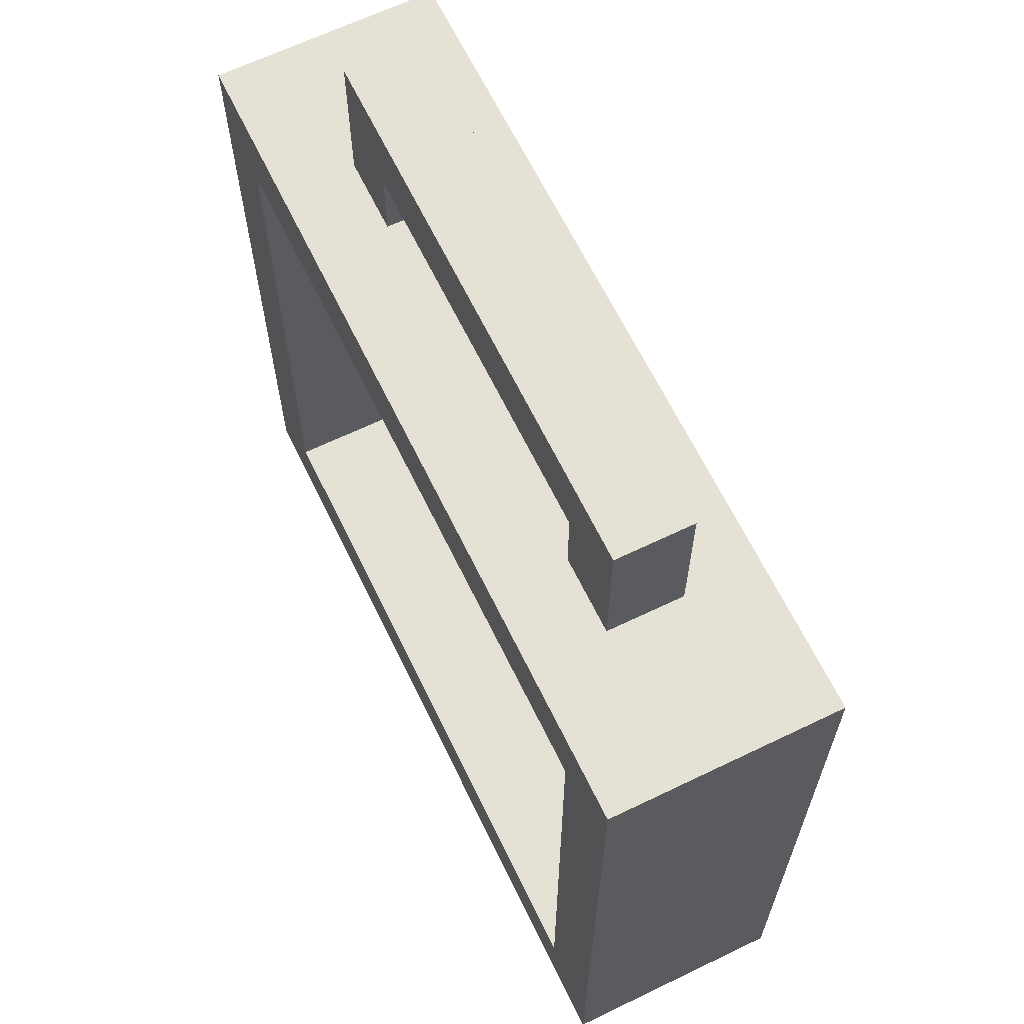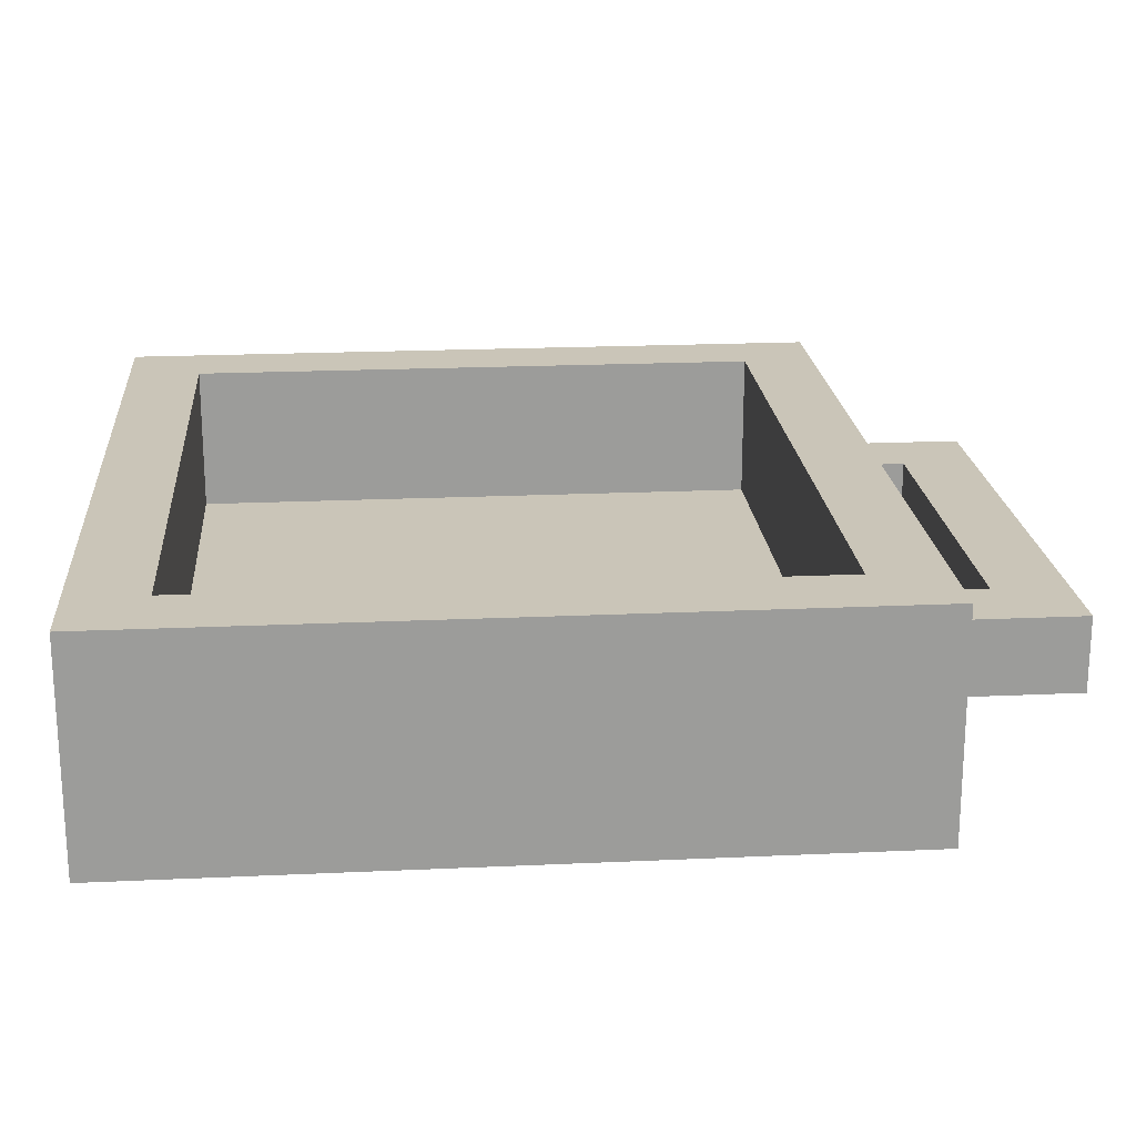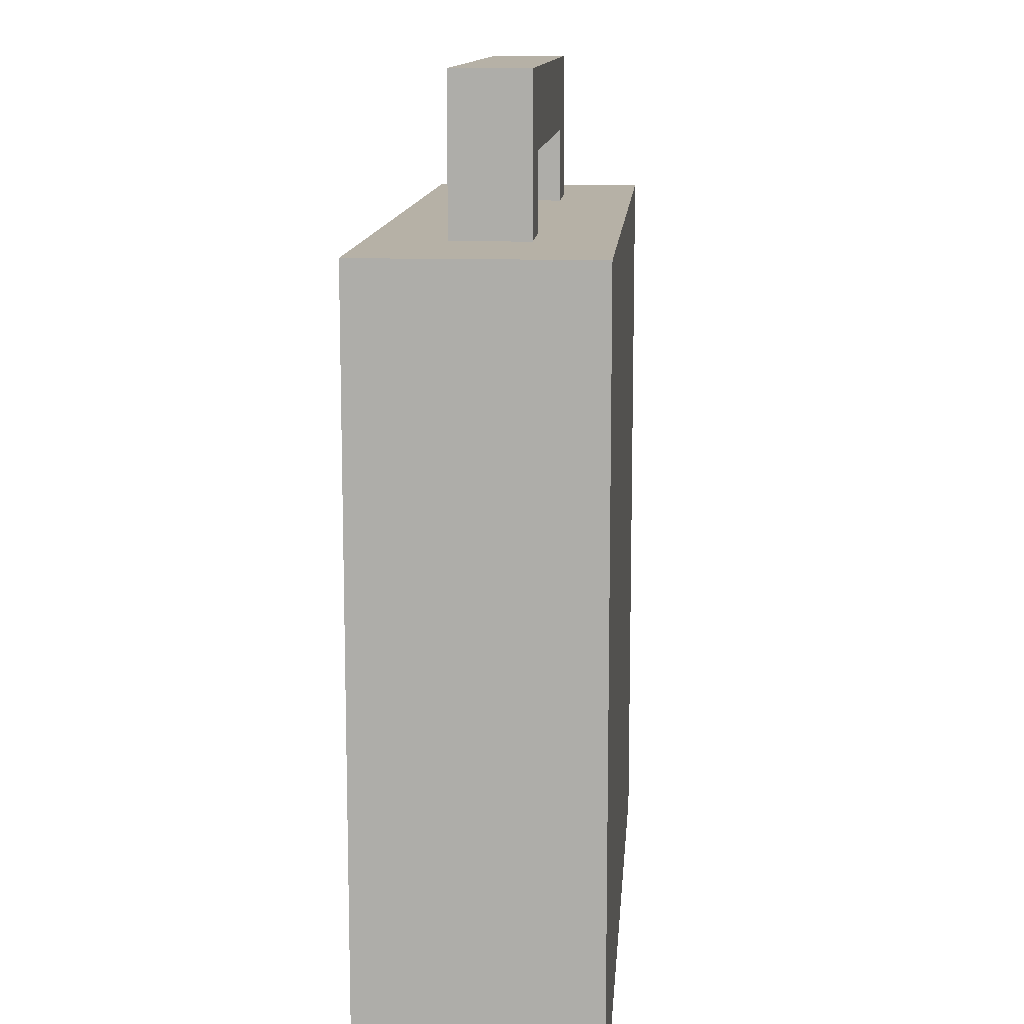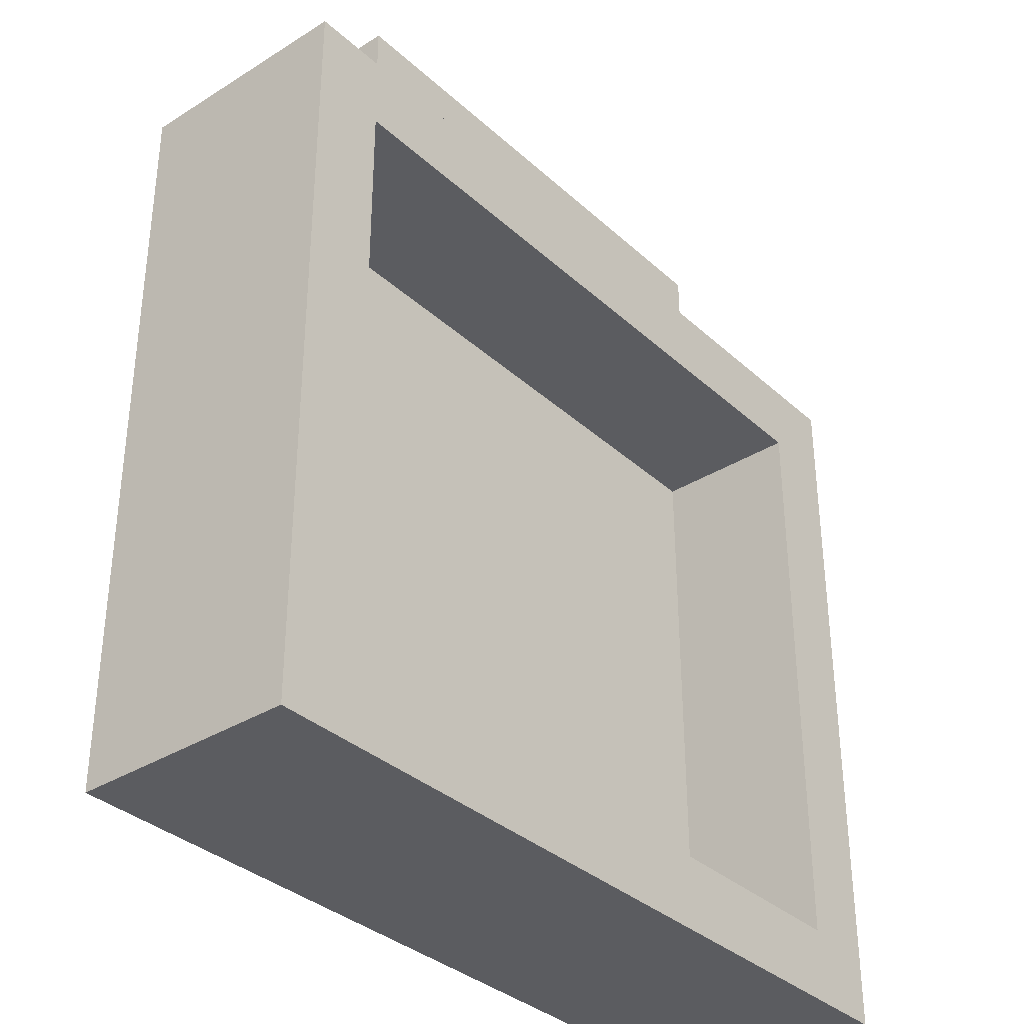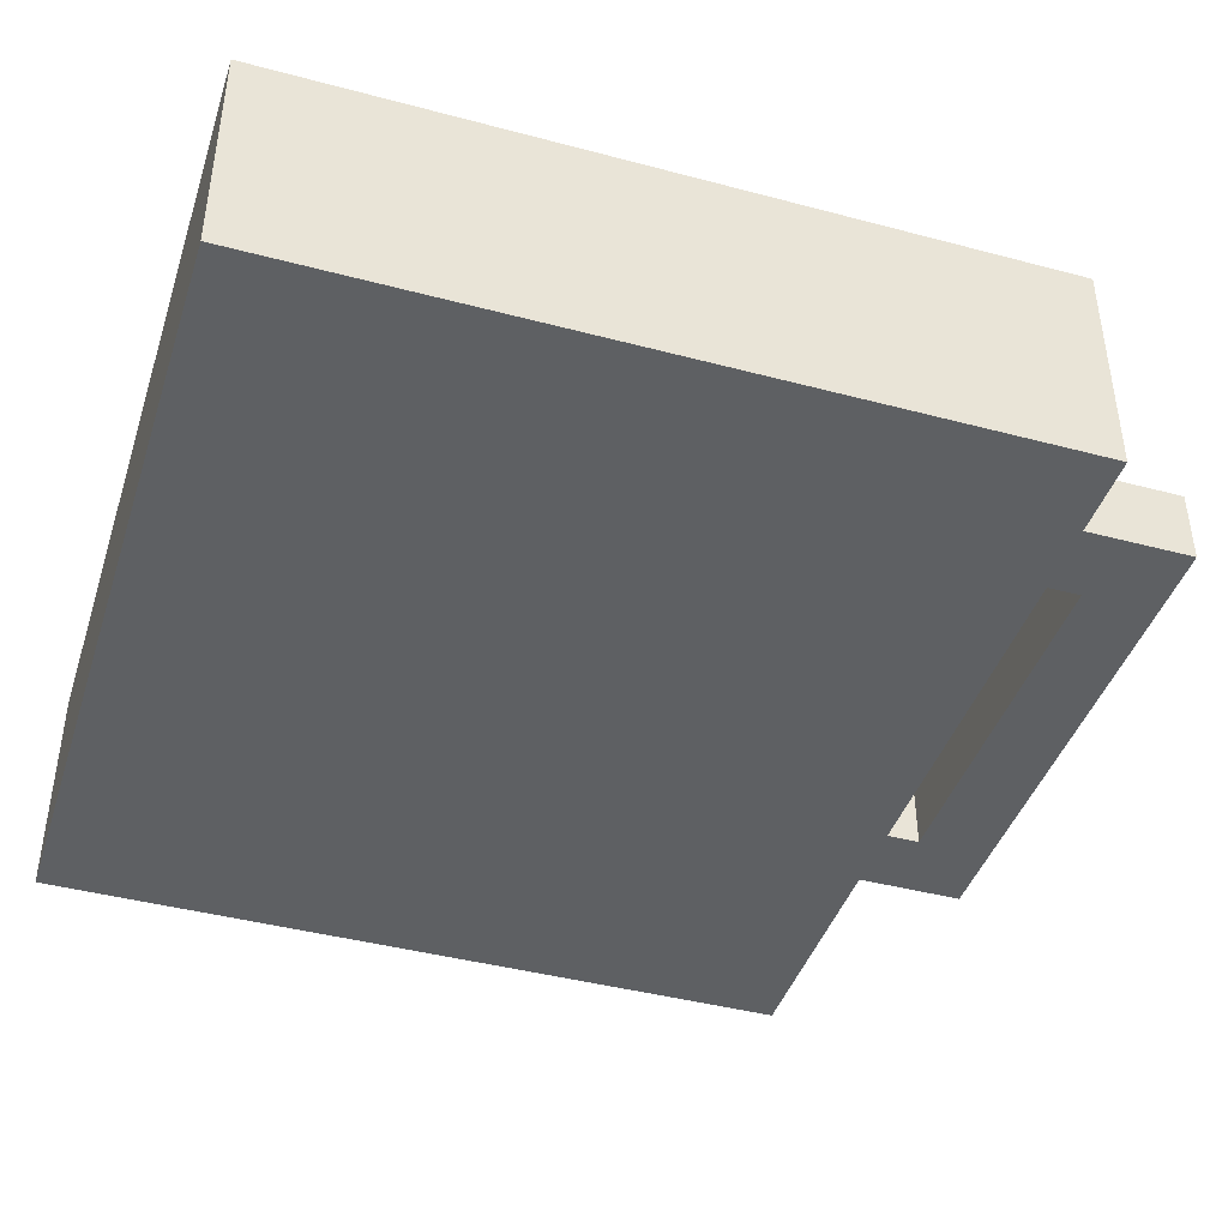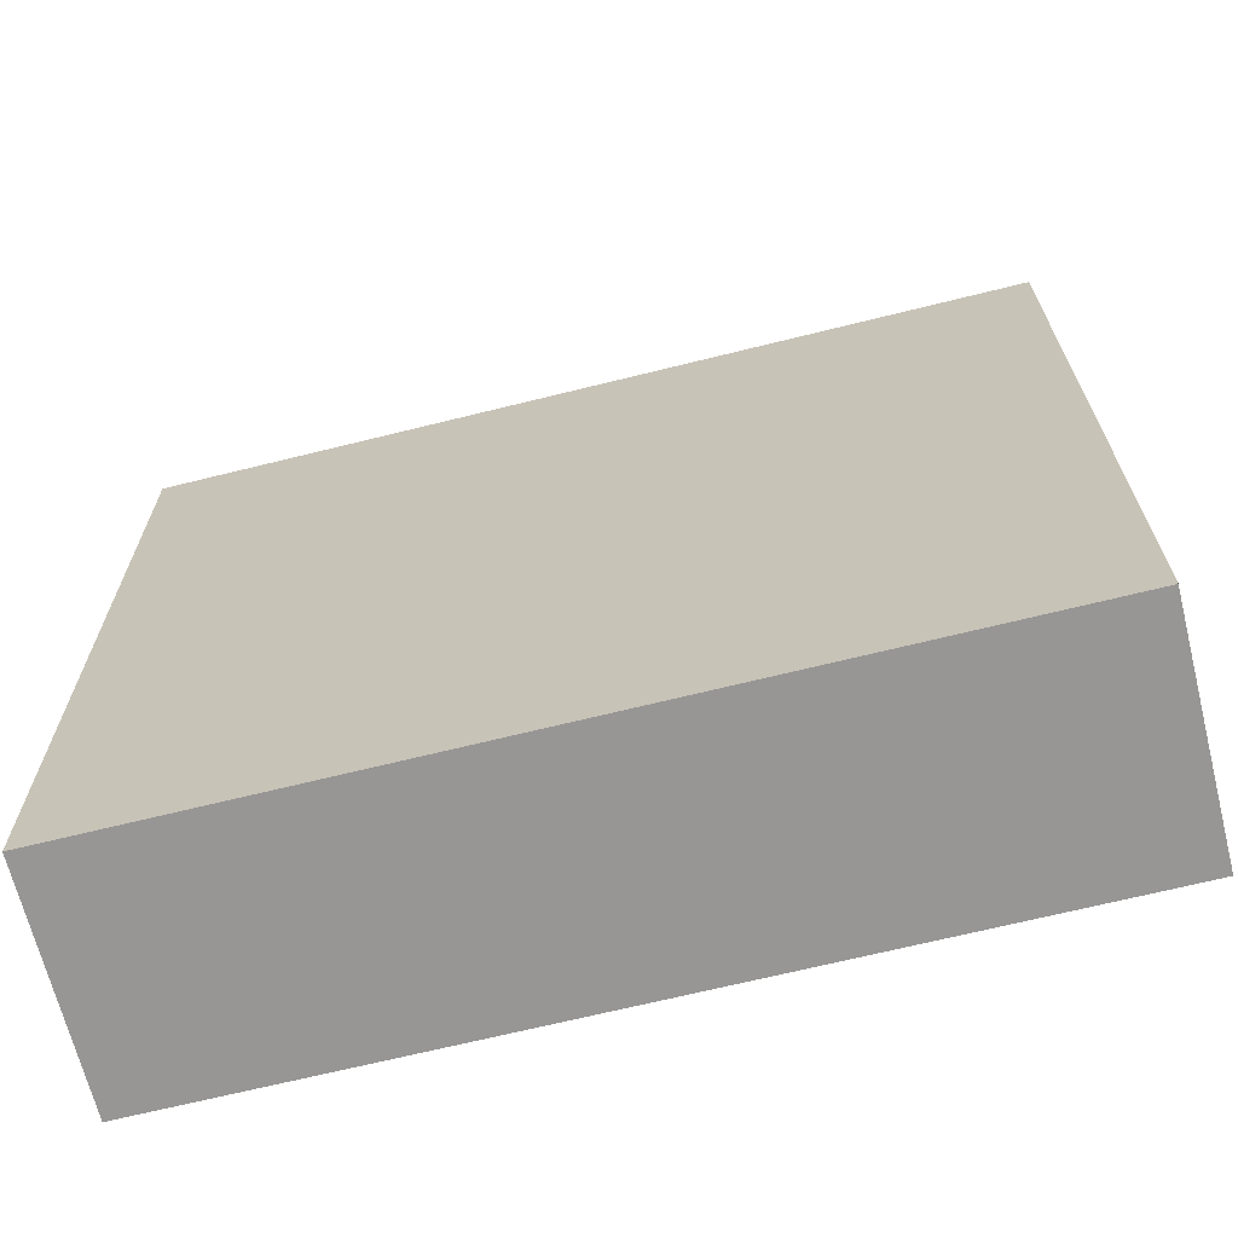
<metadata>
{"format":"obj","ext":"obj","renderer":"f3d","projection":"perspective","resolution":1024,"background":"white","views":[{"elev":65.0,"azim":-115.9,"up":"+Z"},{"elev":20.4,"azim":-94.8,"up":"+Y"},{"elev":12.1,"azim":-85.8,"up":"+Z"},{"elev":-34.7,"azim":129.9,"up":"+Z"},{"elev":-42.5,"azim":-107.6,"up":"+Y"},{"elev":-67.8,"azim":14.0,"up":"+Z"}]}
</metadata>
<code>
o MetallLittleBox
v -1.2 0.1 1.1
v -1.2 0.1 1
v -1.2 0.1 0.1
v -1.2 0.4 1.1
v -1.2 0.4 1
v -1.2 0.4 0.1
v -1 0.2 1.3
v -1 0.2 1.1
v -1 0.3 1.3
v -1 0.3 1.1
v -0.4 0.2 1.2
v -0.4 0.2 1.1
v -0.4 0.3 1.2
v -0.4 0.3 1.1
v -0.2 0.2 1
v -0.2 0.2 0.2
v -0.2 0.4 1
v -0.2 0.4 0.2
v -1.1 0.2 1
v -1.1 0.2 0.2
v -1.1 0.4 1
v -1.1 0.4 0.2
v -0.9 0.2 1.2
v -0.9 0.2 1.1
v -0.9 0.3 1.2
v -0.9 0.3 1.1
v -0.3 0.2 1.3
v -0.3 0.2 1.1
v -0.3 0.3 1.3
v -0.3 0.3 1.1
v -0.1 0.1 1.1
v -0.1 0.1 1
v -0.1 0.1 0.1
v -0.1 0.4 1.1
v -0.1 0.4 1
v -0.1 0.4 0.1
v -1 0.2 1.3
v -1 0.3 1.3
v -0.3 0.2 1.3
v -0.3 0.3 1.3
v -1.2 0.1 1.1
v -1.2 0.4 1.1
v -1 0.2 1.1
v -1 0.3 1.1
v -0.9 0.2 1.1
v -0.9 0.3 1.1
v -0.4 0.2 1.1
v -0.4 0.3 1.1
v -0.3 0.2 1.1
v -0.3 0.3 1.1
v -0.1 0.1 1.1
v -0.1 0.4 1.1
v -1.1 0.2 0.2
v -1.1 0.4 0.2
v -0.2 0.2 0.2
v -0.2 0.4 0.2
v -0.9 0.2 1.2
v -0.9 0.3 1.2
v -0.4 0.2 1.2
v -0.4 0.3 1.2
v -1.1 0.2 1
v -1.1 0.4 1
v -0.2 0.2 1
v -0.2 0.4 1
v -1.2 0.1 0.1
v -1.2 0.4 0.1
v -0.1 0.1 0.1
v -0.1 0.4 0.1
v -1.2 0.1 1.1
v -0.1 0.1 1.1
v -1.2 0.1 1
v -0.1 0.1 1
v -1.2 0.1 0.1
v -0.1 0.1 0.1
v -1 0.2 1.3
v -0.3 0.2 1.3
v -0.9 0.2 1.2
v -0.4 0.2 1.2
v -1 0.2 1.1
v -0.9 0.2 1.1
v -0.4 0.2 1.1
v -0.3 0.2 1.1
v -1.1 0.2 1
v -0.2 0.2 1
v -1.1 0.2 0.2
v -0.2 0.2 0.2
v -1 0.3 1.3
v -0.3 0.3 1.3
v -0.9 0.3 1.2
v -0.4 0.3 1.2
v -1 0.3 1.1
v -0.9 0.3 1.1
v -0.4 0.3 1.1
v -0.3 0.3 1.1
v -1.2 0.4 1.1
v -0.1 0.4 1.1
v -1.2 0.4 1
v -1.1 0.4 1
v -0.2 0.4 1
v -0.1 0.4 1
v -1.1 0.4 0.2
v -0.2 0.4 0.2
v -1.2 0.4 0.1
v -0.1 0.4 0.1
f 4 2 1
f 5 3 2
f 5 2 4
f 6 3 5
f 9 8 7
f 10 8 9
f 13 12 11
f 14 12 13
f 17 16 15
f 18 16 17
f 19 20 21
f 21 20 22
f 23 24 25
f 25 24 26
f 27 28 29
f 29 28 30
f 31 32 34
f 32 33 35
f 34 32 35
f 35 33 36
f 39 38 37
f 40 38 39
f 43 42 41
f 44 42 43
f 45 43 41
f 46 42 44
f 47 45 41
f 47 46 45
f 48 42 46
f 48 46 47
f 49 47 41
f 50 42 48
f 51 49 41
f 51 50 49
f 52 42 50
f 52 50 51
f 55 54 53
f 56 54 55
f 57 58 59
f 59 58 60
f 61 62 63
f 63 62 64
f 65 66 67
f 67 66 68
f 71 70 69
f 72 70 71
f 73 72 71
f 74 72 73
f 77 76 75
f 78 76 77
f 79 77 75
f 80 77 79
f 81 76 78
f 82 76 81
f 83 84 85
f 85 84 86
f 87 88 89
f 89 88 90
f 87 89 91
f 91 89 92
f 90 88 93
f 93 88 94
f 95 96 97
f 97 96 98
f 98 96 99
f 99 96 100
f 97 98 101
f 99 100 102
f 97 101 103
f 101 102 103
f 102 100 104
f 103 102 104

</code>
